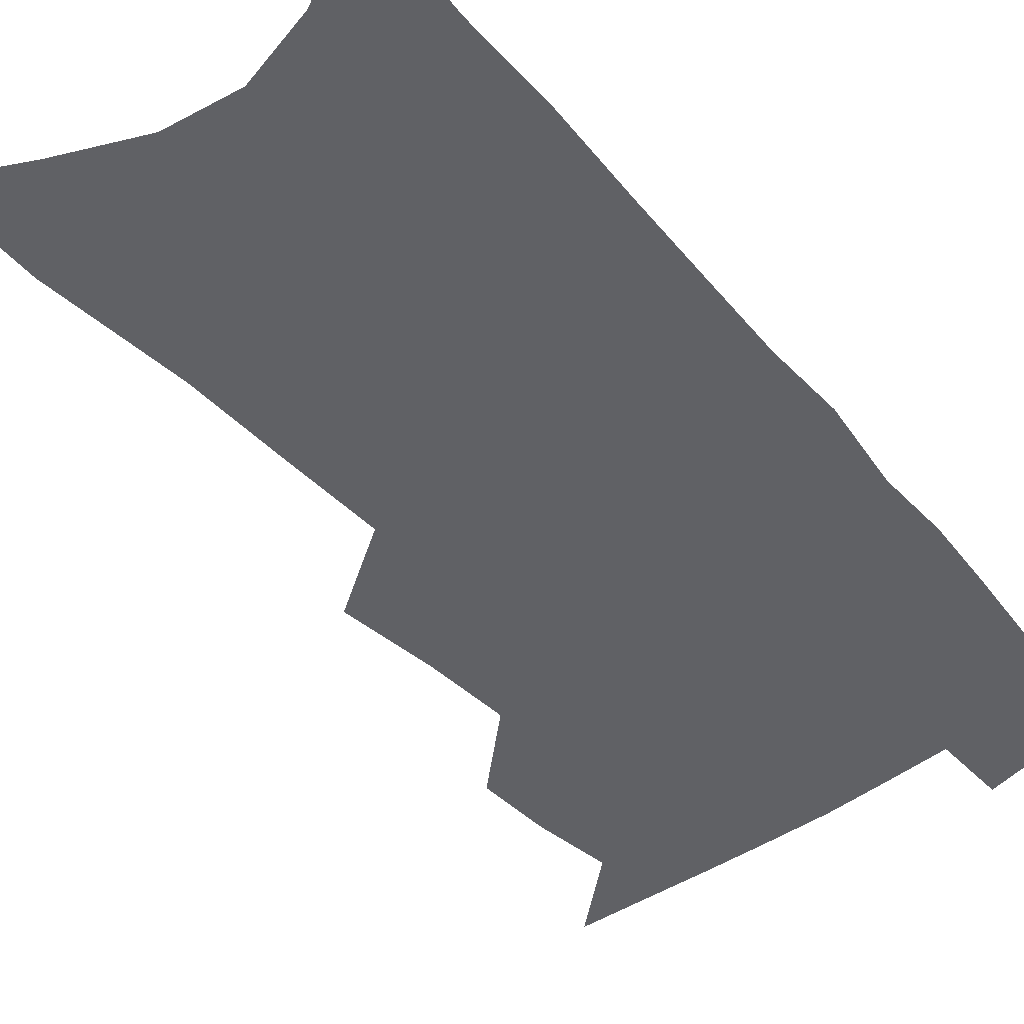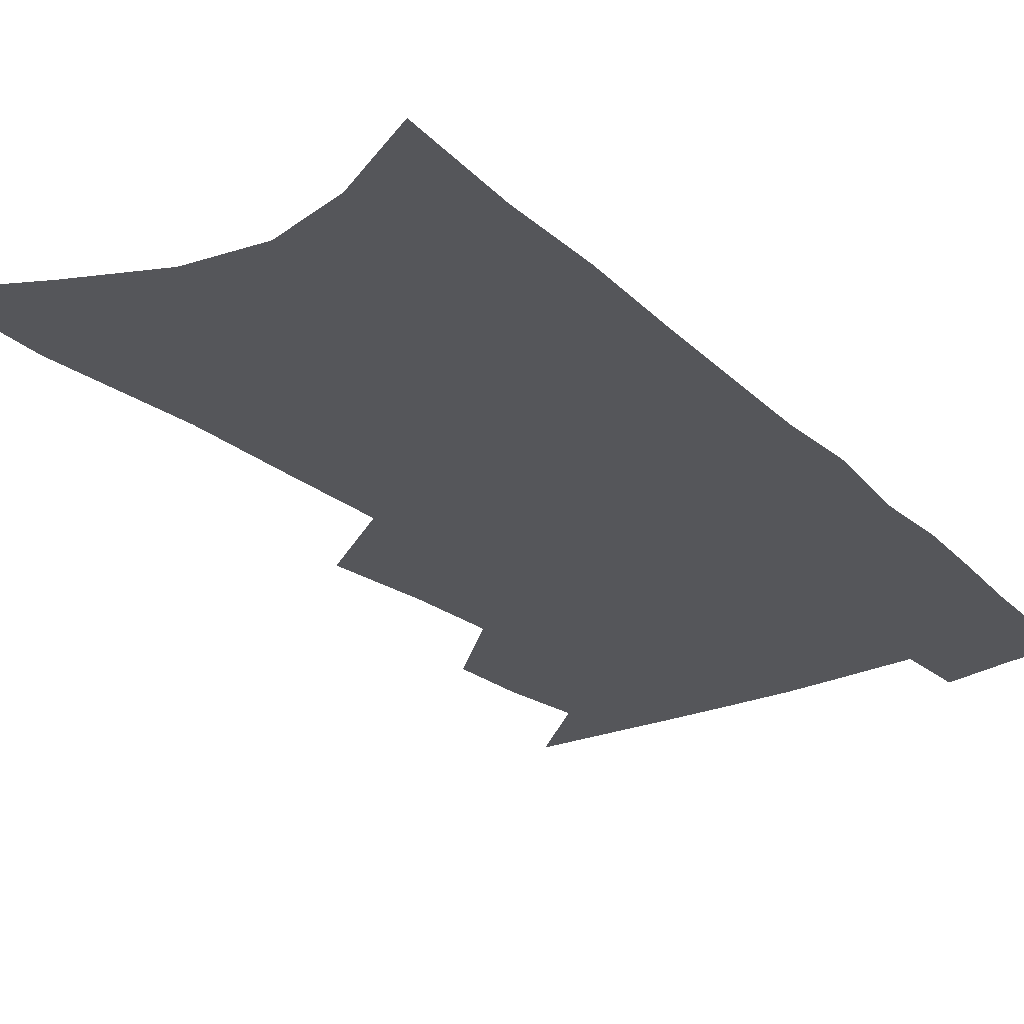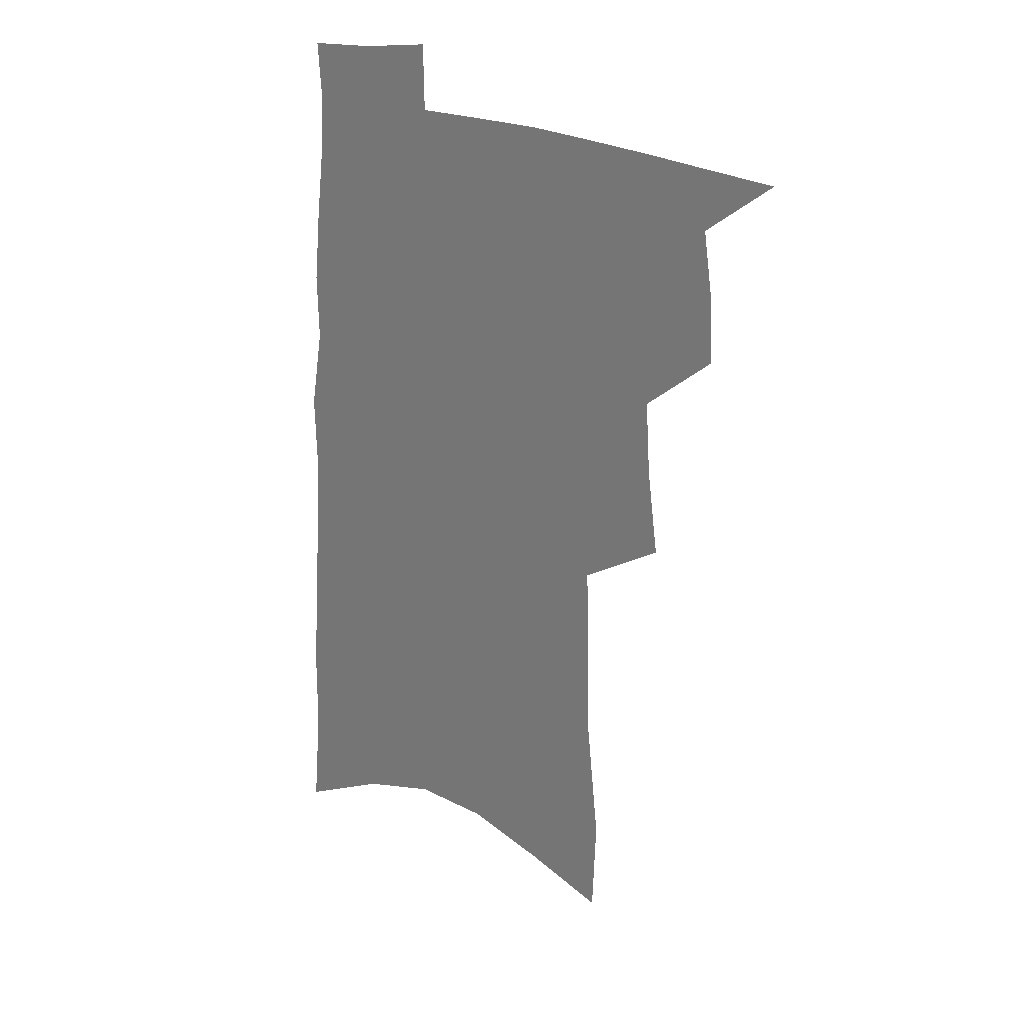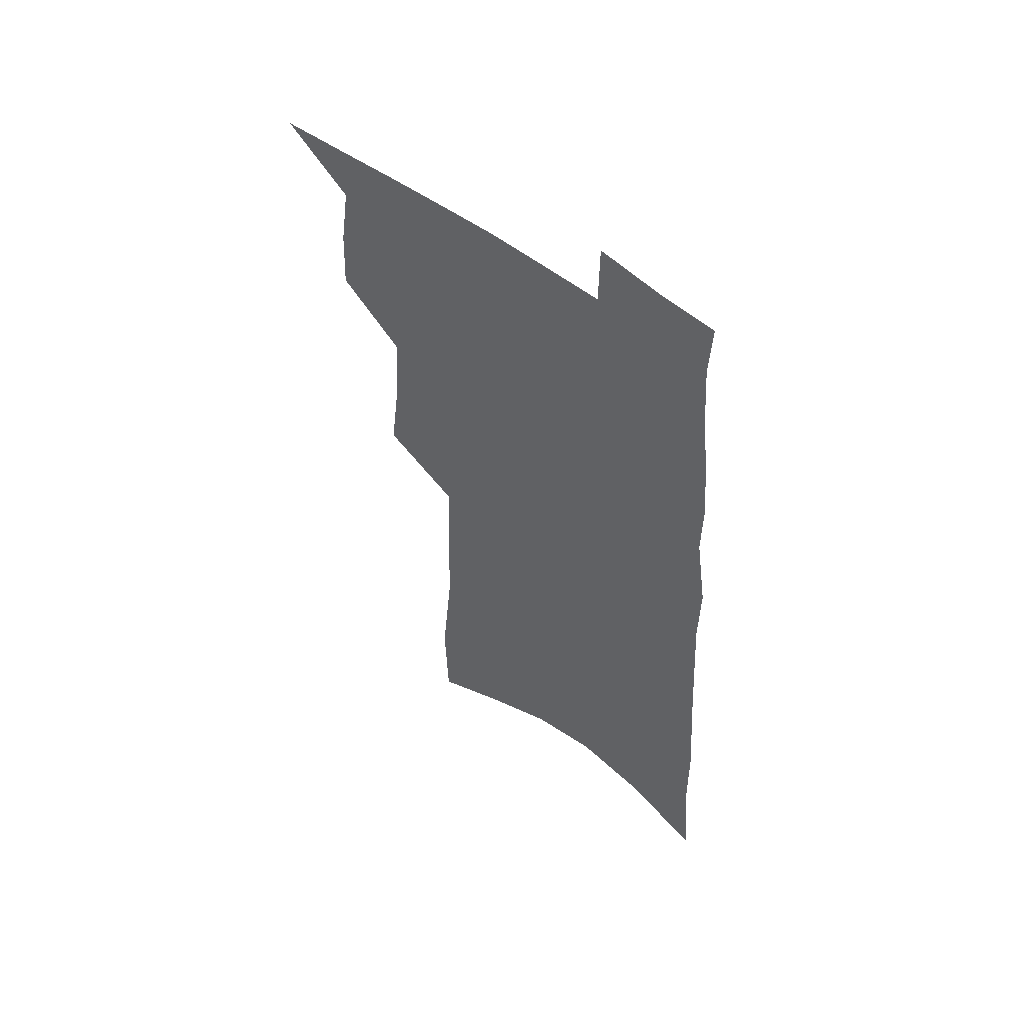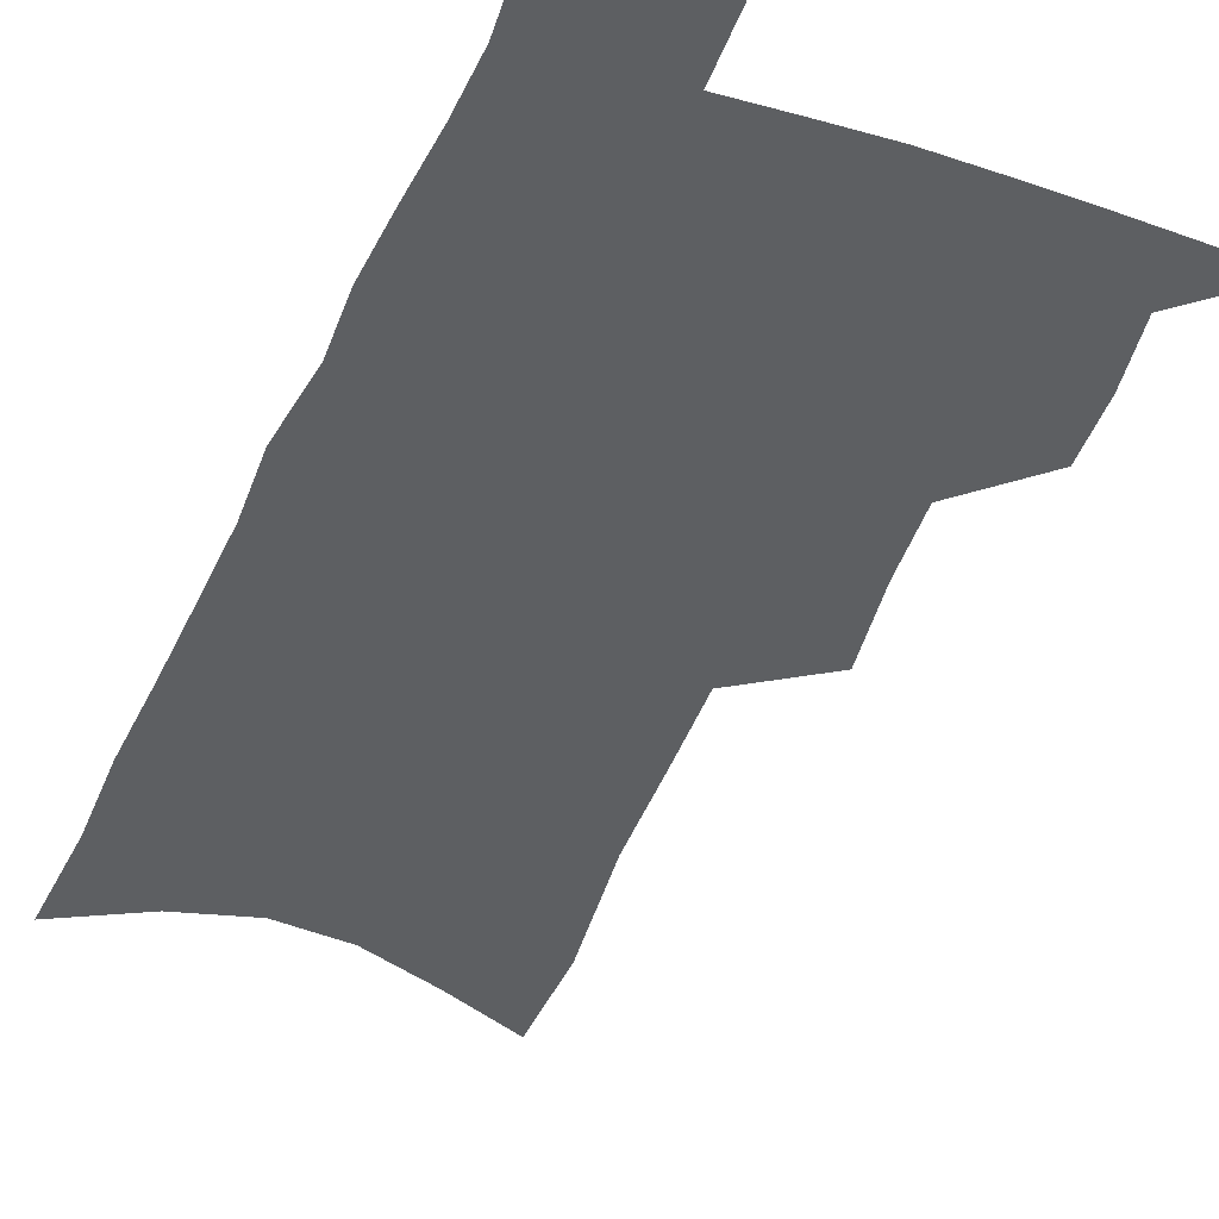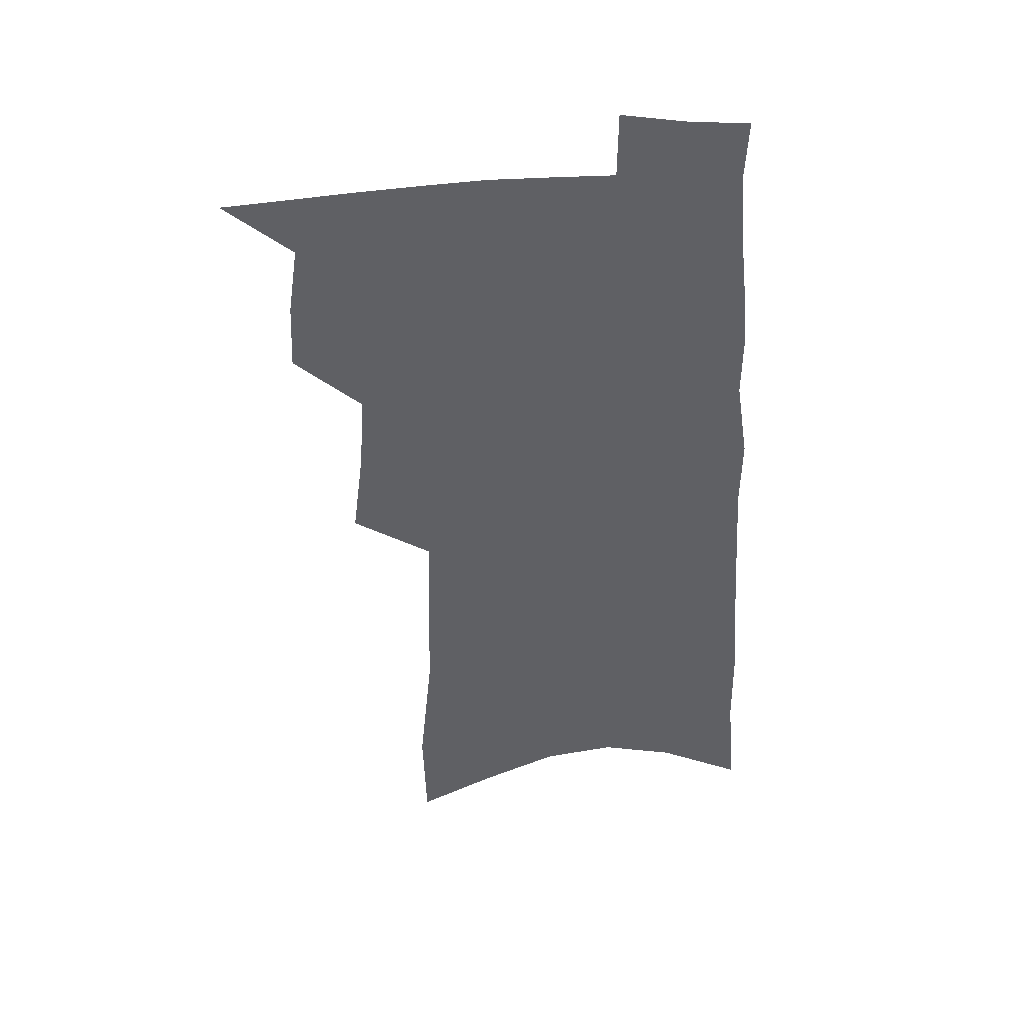
<metadata>
{"format":"obj","ext":"obj","renderer":"f3d","projection":"perspective","resolution":1024,"background":"white","views":[{"elev":-47.6,"azim":40.8,"up":"+Z"},{"elev":-25.8,"azim":37.0,"up":"+Z"},{"elev":28.9,"azim":-152.9,"up":"+Y"},{"elev":56.4,"azim":39.0,"up":"+Y"},{"elev":-39.5,"azim":160.7,"up":"+Z"},{"elev":44.3,"azim":-3.8,"up":"+Y"}]}
</metadata>
<code>
v 506.9 493.3 0
v 528.1 417.9 0
v 529.2 444.4 0
v 533.1 471.5 0
v 533 495.6 0
v 547.9 328.3 0
v 552.3 364.2 0
v 554.2 394.8 0
v 556.1 423.1 0
v 559.8 451 0
v 559.4 474.5 0
v 557.4 497.8 0
v 572.9 134.2 0
v 571.7 177 0
v 576.8 231.2 0
v 577.6 271.6 0
v 578.7 309 0
v 580.8 343.9 0
v 581.1 373.2 0
v 582.2 401.9 0
v 584 429.5 0
v 584.4 453.6 0
v 583.2 476.3 0
v 581.4 499.6 0
v 603 150.6 0
v 607.1 209.7 0
v 604.7 242.4 0
v 605.5 282.5 0
v 605.6 317.2 0
v 605.9 348.5 0
v 605.9 376.9 0
v 606.3 404.5 0
v 607.5 431.7 0
v 607.5 455.1 0
v 606.8 477.6 0
v 605.1 501.1 0
v 632.8 164.7 0
v 632.9 214.9 0
v 631.8 252.2 0
v 631 287.4 0
v 630.4 320.5 0
v 630.1 351 0
v 630 381 0
v 629.9 407.2 0
v 629.9 432 0
v 630 455.9 0
v 629.9 478.2 0
v 629.3 501.1 0
v 660.6 169.4 0
v 658.9 213.4 0
v 658 248.4 0
v 655.9 286.9 0
v 654.6 320.3 0
v 654.1 349.7 0
v 653.2 379.7 0
v 652.7 406.4 0
v 652.6 431.3 0
v 652.3 455.4 0
v 652.6 478.2 0
v 652.9 500.9 0
v 653.2 527 0
v 689.4 163 0
v 686.4 206.6 0
v 684.8 243.9 0
v 682.8 280.1 0
v 680.8 314 0
v 679 345.7 0
v 678.6 374.1 0
v 678.6 401 0
v 676.9 428.1 0
v 675.9 453.4 0
v 675.7 477.3 0
v 675.9 500.5 0
v 678.1 523 0
v 722.2 147 0
v 718.5 191.3 0
v 717.9 227.5 0
v 715.2 265 0
v 713.1 299.7 0
v 711.2 332.3 0
v 711.6 361.2 0
v 706.9 393.7 0
v 707.2 420 0
v 704.7 447.2 0
v 701.8 473.8 0
v 700.1 498.6 0
v 701.2 521.2 0
f 4 5 1
f 8 9 2
f 2 9 3
f 9 10 3
f 3 10 4
f 10 11 4
f 4 11 5
f 11 12 5
f 17 18 6
f 6 18 7
f 18 19 7
f 7 19 8
f 19 20 8
f 8 20 9
f 20 21 9
f 9 21 10
f 21 22 10
f 10 22 11
f 22 23 11
f 11 23 12
f 23 24 12
f 13 25 14
f 25 26 14
f 14 26 15
f 26 27 15
f 15 27 16
f 27 28 16
f 16 28 17
f 28 29 17
f 17 29 18
f 29 30 18
f 18 30 19
f 30 31 19
f 19 31 20
f 31 32 20
f 20 32 21
f 32 33 21
f 21 33 22
f 33 34 22
f 22 34 23
f 34 35 23
f 23 35 24
f 35 36 24
f 25 37 26
f 37 38 26
f 26 38 27
f 38 39 27
f 27 39 28
f 39 40 28
f 28 40 29
f 40 41 29
f 29 41 30
f 41 42 30
f 30 42 31
f 42 43 31
f 31 43 32
f 43 44 32
f 32 44 33
f 44 45 33
f 33 45 34
f 45 46 34
f 34 46 35
f 46 47 35
f 35 47 36
f 47 48 36
f 37 49 38
f 49 50 38
f 38 50 39
f 50 51 39
f 39 51 40
f 51 52 40
f 40 52 41
f 52 53 41
f 41 53 42
f 53 54 42
f 42 54 43
f 54 55 43
f 43 55 44
f 55 56 44
f 44 56 45
f 56 57 45
f 45 57 46
f 57 58 46
f 46 58 47
f 58 59 47
f 47 59 48
f 59 60 48
f 49 62 50
f 62 63 50
f 50 63 51
f 63 64 51
f 51 64 52
f 64 65 52
f 52 65 53
f 65 66 53
f 53 66 54
f 66 67 54
f 54 67 55
f 67 68 55
f 55 68 56
f 68 69 56
f 56 69 57
f 69 70 57
f 57 70 58
f 70 71 58
f 58 71 59
f 71 72 59
f 59 72 60
f 72 73 60
f 60 73 61
f 73 74 61
f 62 75 63
f 75 76 63
f 63 76 64
f 76 77 64
f 64 77 65
f 77 78 65
f 65 78 66
f 78 79 66
f 66 79 67
f 79 80 67
f 67 80 68
f 80 81 68
f 68 81 69
f 81 82 69
f 69 82 70
f 82 83 70
f 70 83 71
f 83 84 71
f 71 84 72
f 84 85 72
f 72 85 73
f 85 86 73
f 73 86 74
f 86 87 74

</code>
